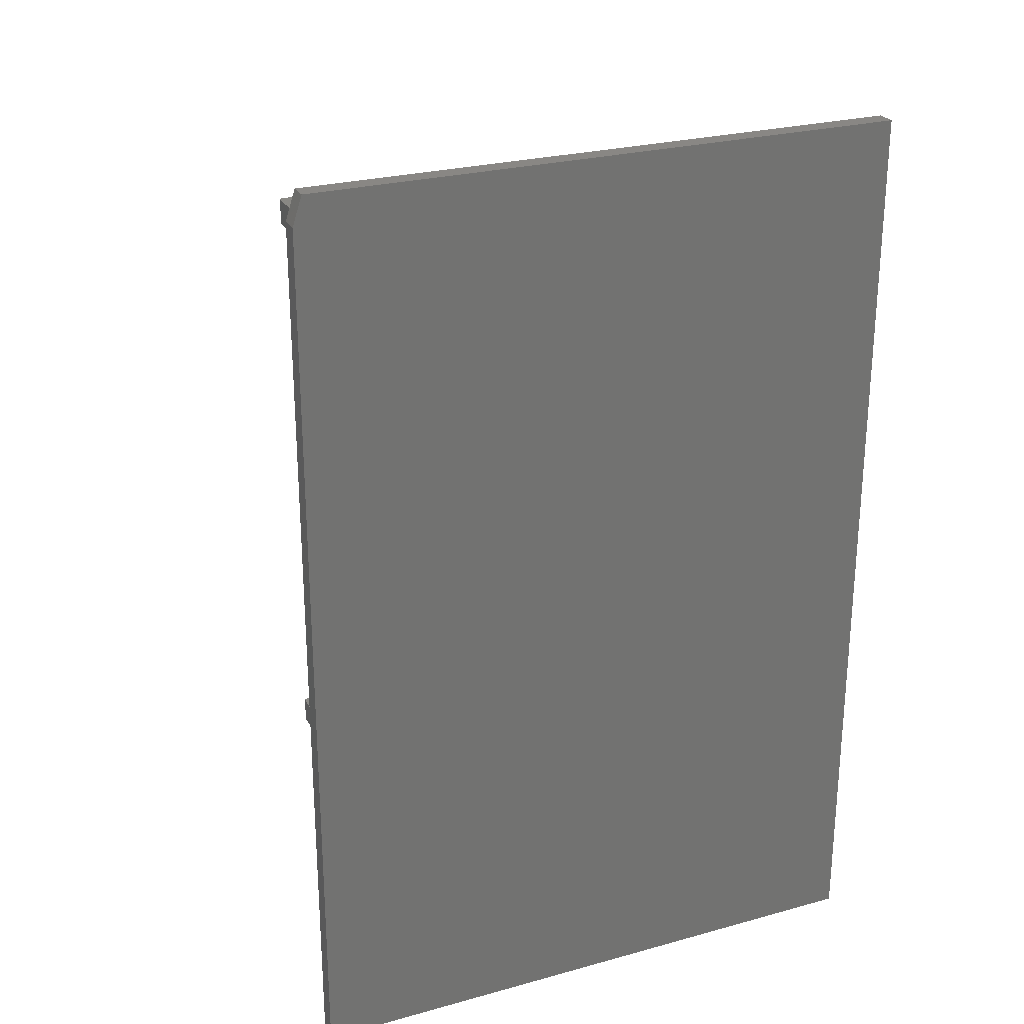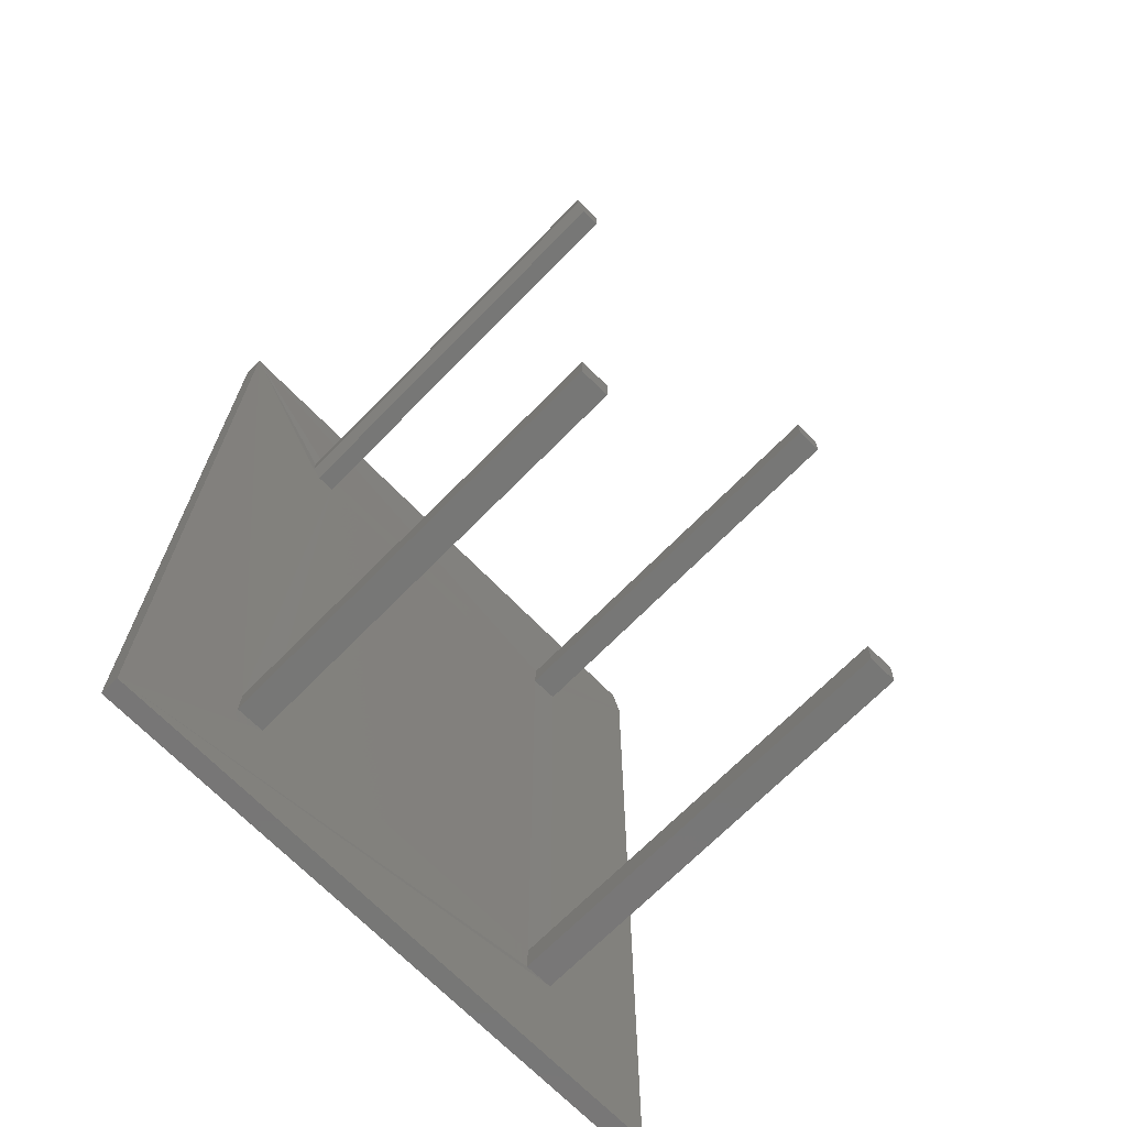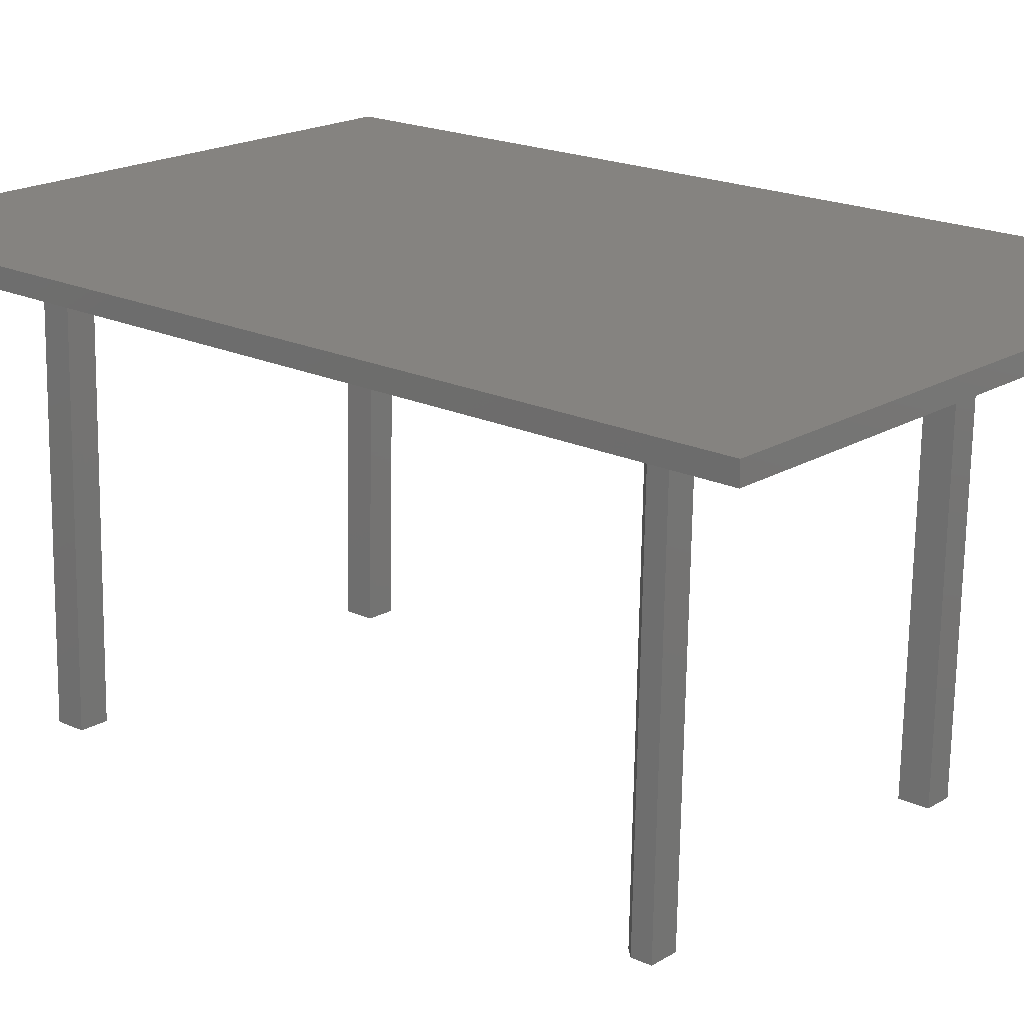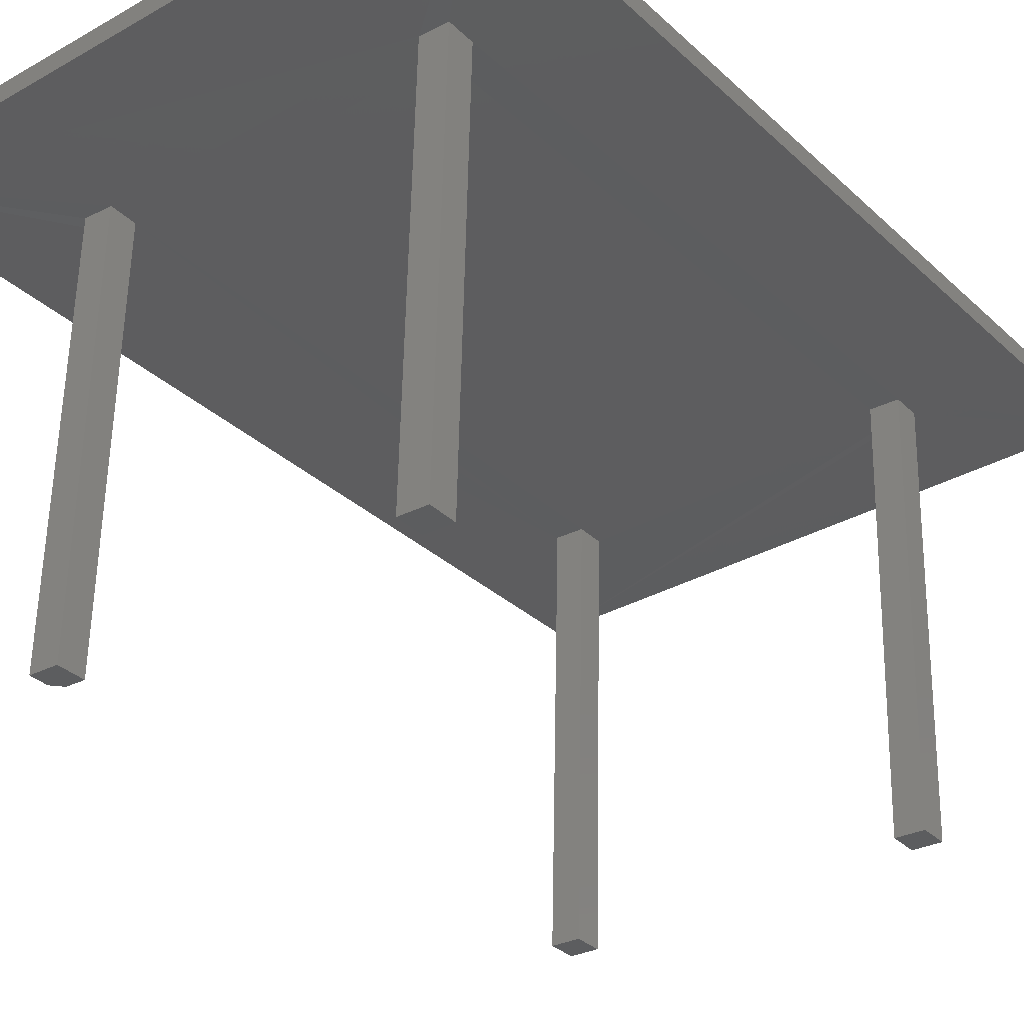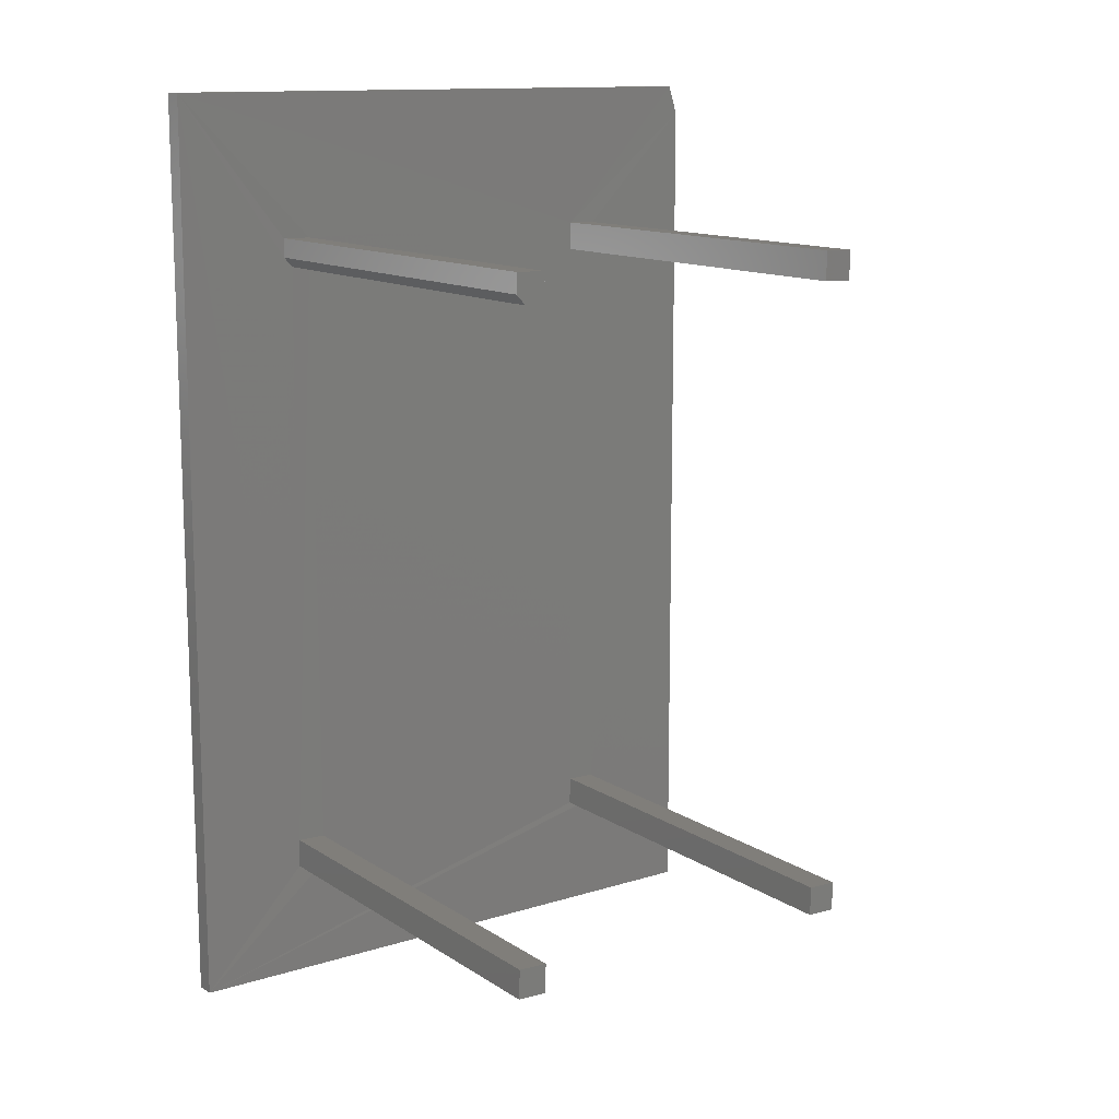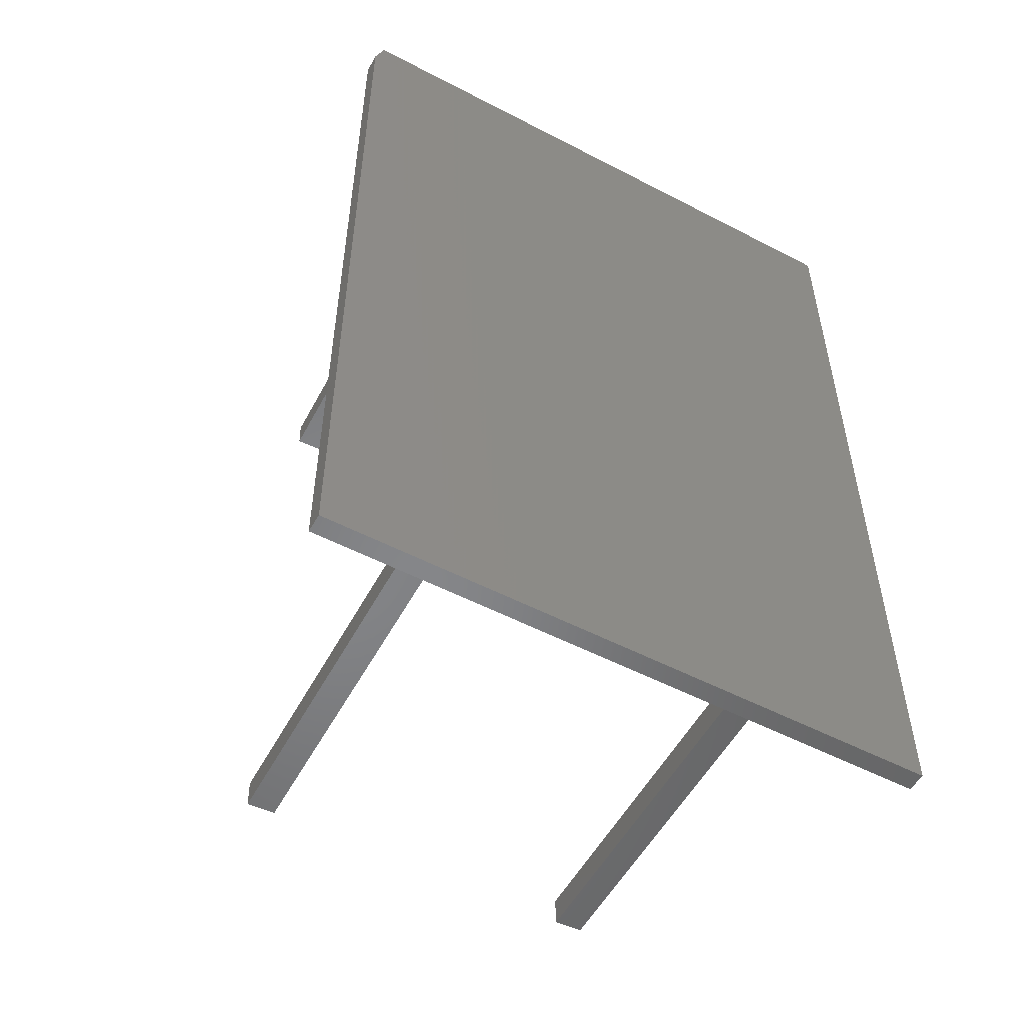
<metadata>
{"format":"stl","ext":"stl","renderer":"f3d","projection":"perspective","resolution":1024,"background":"white","views":[{"elev":25.8,"azim":-23.7,"up":"+Y"},{"elev":-69.0,"azim":134.2,"up":"+Y"},{"elev":19.2,"azim":131.8,"up":"+Z"},{"elev":-32.2,"azim":-141.7,"up":"+Z"},{"elev":12.7,"azim":144.1,"up":"+Y"},{"elev":-53.2,"azim":-29.1,"up":"+Y"}]}
</metadata>
<code>
# stl→obj: 44 verts, 84 faces
v 0 -0.02344 0
v 0.09375 -0.6328 0
v 0 -0.75 0
v 0.09433 -0.6562 1.412e-05
v 0.399 -0.1402 0
v 0.4066 -0.1322 0
v 0.4062 -0.6322 0.000575
v 0.3834 -0.1406 1.412e-05
v 0.3828 -0.6328 0
v 0.1172 -0.6322 0.000575
v 0.1177 -0.14 0.0005891
v 0.1172 -0.1166 0.000575
v 0.3828 -0.1172 0
v 0.007812 0 0
v 0.09375 -0.1172 0
v 0.09433 -0.1406 1.412e-05
v 0.4974 0 0
v 0.4062 -0.1166 0.000575
v 0.4974 -0.75 0
v 0.1177 -0.6557 0.0005891
v 0.3834 -0.6562 1.412e-05
v 0.4068 -0.6557 0.0005891
v 0.1028 -0.1406 -0.3436
v 0.1022 -0.1172 -0.3436
v 0.1262 -0.14 -0.3431
v 0.1256 -0.1166 -0.3431
v 0.3912 -0.1172 -0.3436
v 0.4147 -0.1166 -0.3431
v 0.3918 -0.1406 -0.3436
v 0.4151 -0.1322 -0.3431
v 0.4074 -0.1402 -0.3432
v 0.3918 -0.6562 -0.3436
v 0.3912 -0.6328 -0.3436
v 0.4152 -0.6557 -0.3431
v 0.4147 -0.6322 -0.3431
v 0.1028 -0.6562 -0.3436
v 0.1022 -0.6328 -0.3436
v 0.1262 -0.6557 -0.3431
v 0.1256 -0.6322 -0.3431
v 0 -0.75 0.01562
v 0.4974 -0.75 0.01562
v 0 -0.02344 0.01562
v 0.4974 0 0.01562
v 0.007812 0 0.01562
f 1 2 3
f 2 4 3
f 5 6 7
f 8 5 7
f 8 7 9
f 8 9 10
f 8 10 11
f 8 11 12
f 8 12 13
f 1 14 12
f 1 12 15
f 1 15 16
f 1 16 2
f 17 7 6
f 17 6 18
f 17 18 13
f 17 13 12
f 17 12 14
f 19 3 4
f 19 4 20
f 19 20 21
f 19 21 22
f 19 22 7
f 19 7 17
f 11 10 16
f 16 10 2
f 21 20 9
f 9 20 10
f 16 15 23
f 23 15 24
f 11 16 25
f 25 16 23
f 12 11 26
f 26 11 25
f 15 12 24
f 24 12 26
f 24 26 23
f 23 26 25
f 27 28 29
f 29 28 30
f 29 30 31
f 5 8 31
f 31 8 29
f 18 6 28
f 28 6 30
f 6 5 30
f 30 5 31
f 8 13 29
f 29 13 27
f 13 18 27
f 27 18 28
f 21 9 32
f 32 9 33
f 22 21 34
f 34 21 32
f 7 22 35
f 35 22 34
f 9 7 33
f 33 7 35
f 33 35 32
f 32 35 34
f 4 2 36
f 36 2 37
f 20 4 38
f 38 4 36
f 10 20 39
f 39 20 38
f 2 10 37
f 37 10 39
f 37 39 36
f 36 39 38
f 40 41 42
f 42 41 43
f 42 43 44
f 42 1 40
f 40 1 3
f 43 17 44
f 44 17 14
f 42 44 1
f 1 44 14
f 41 19 43
f 43 19 17
f 40 3 41
f 41 3 19

</code>
